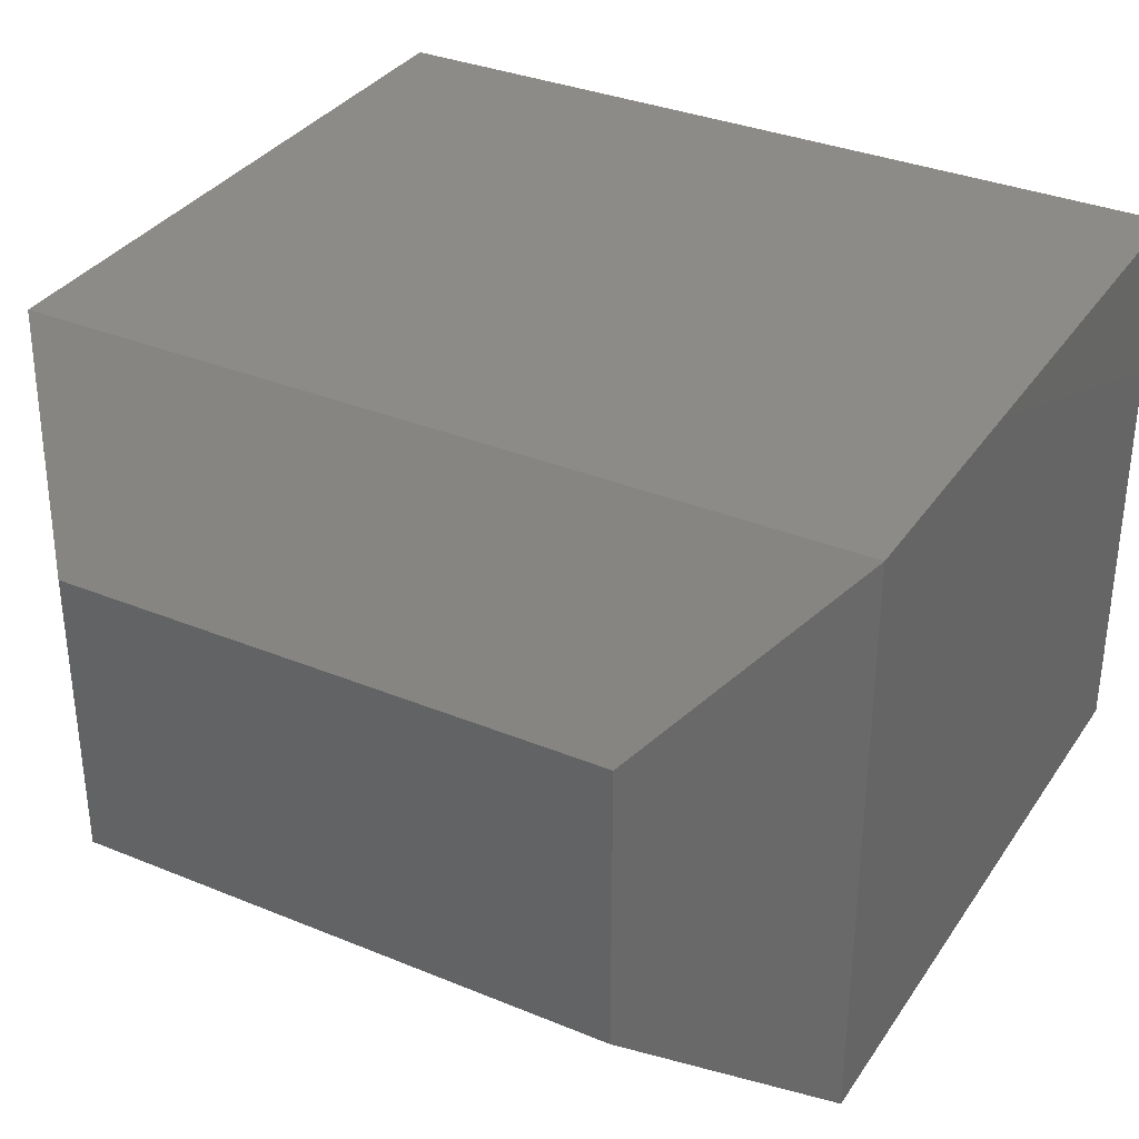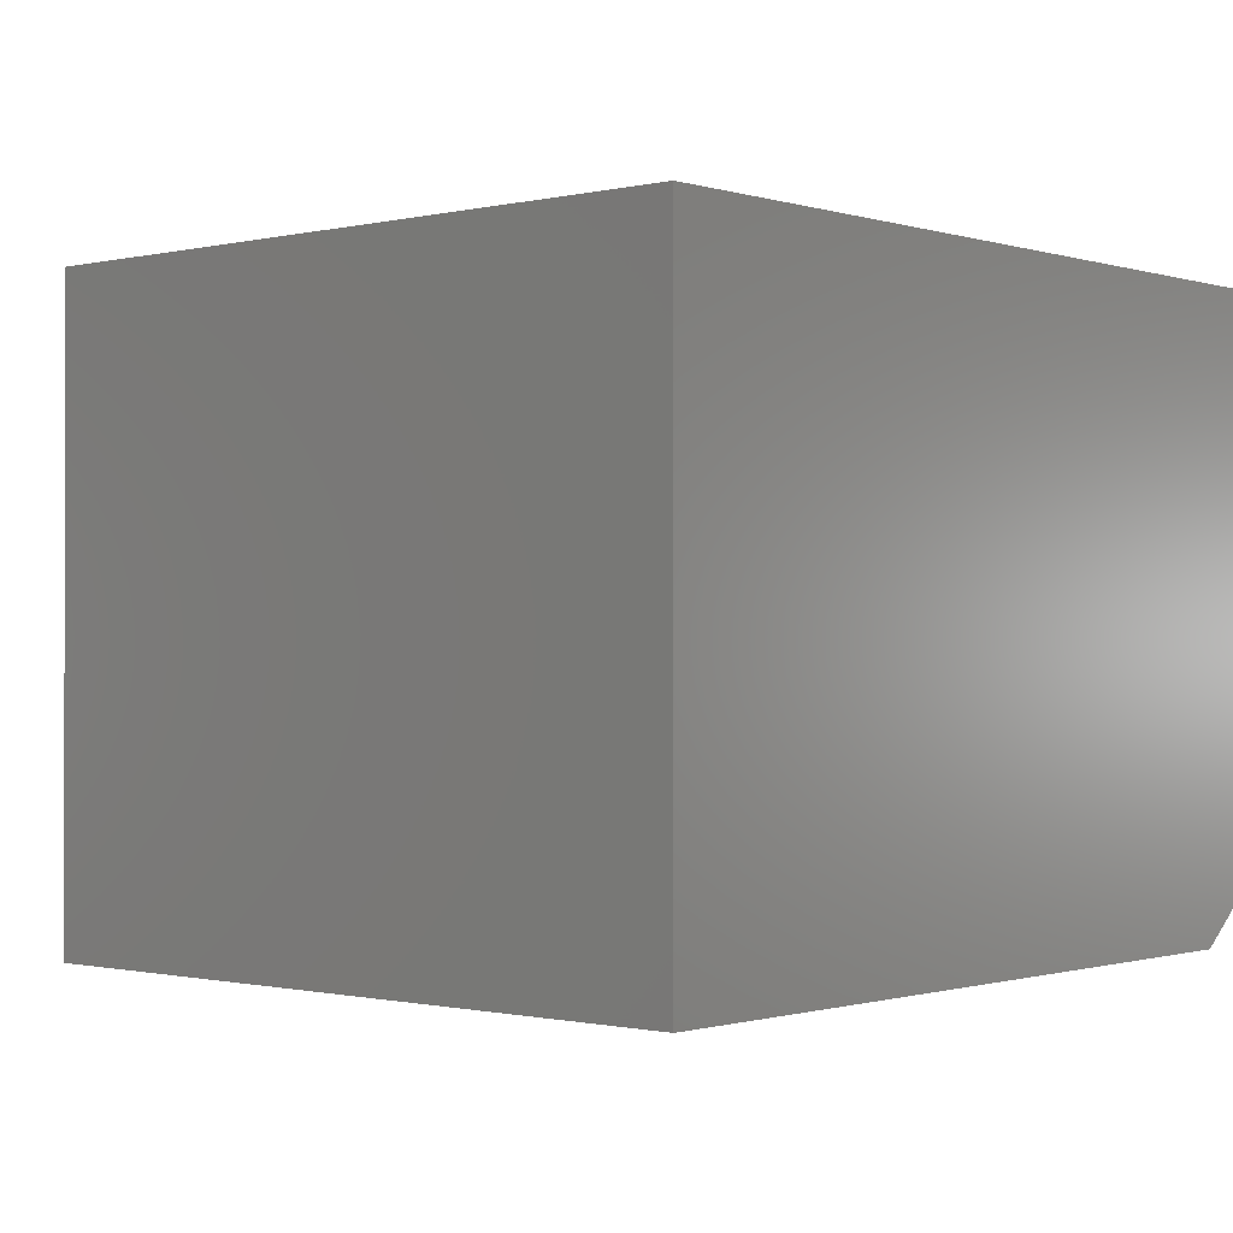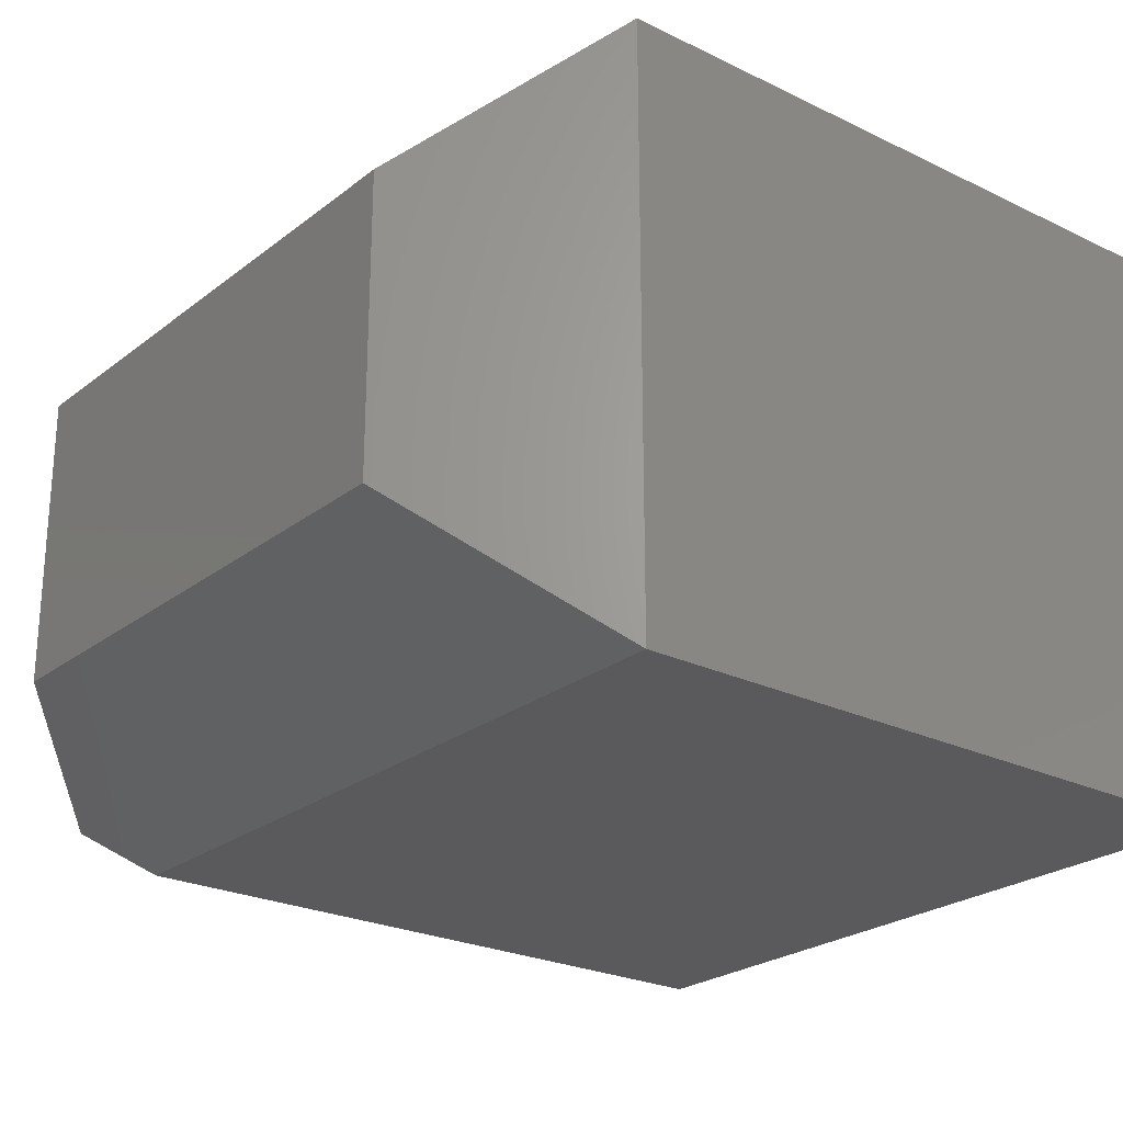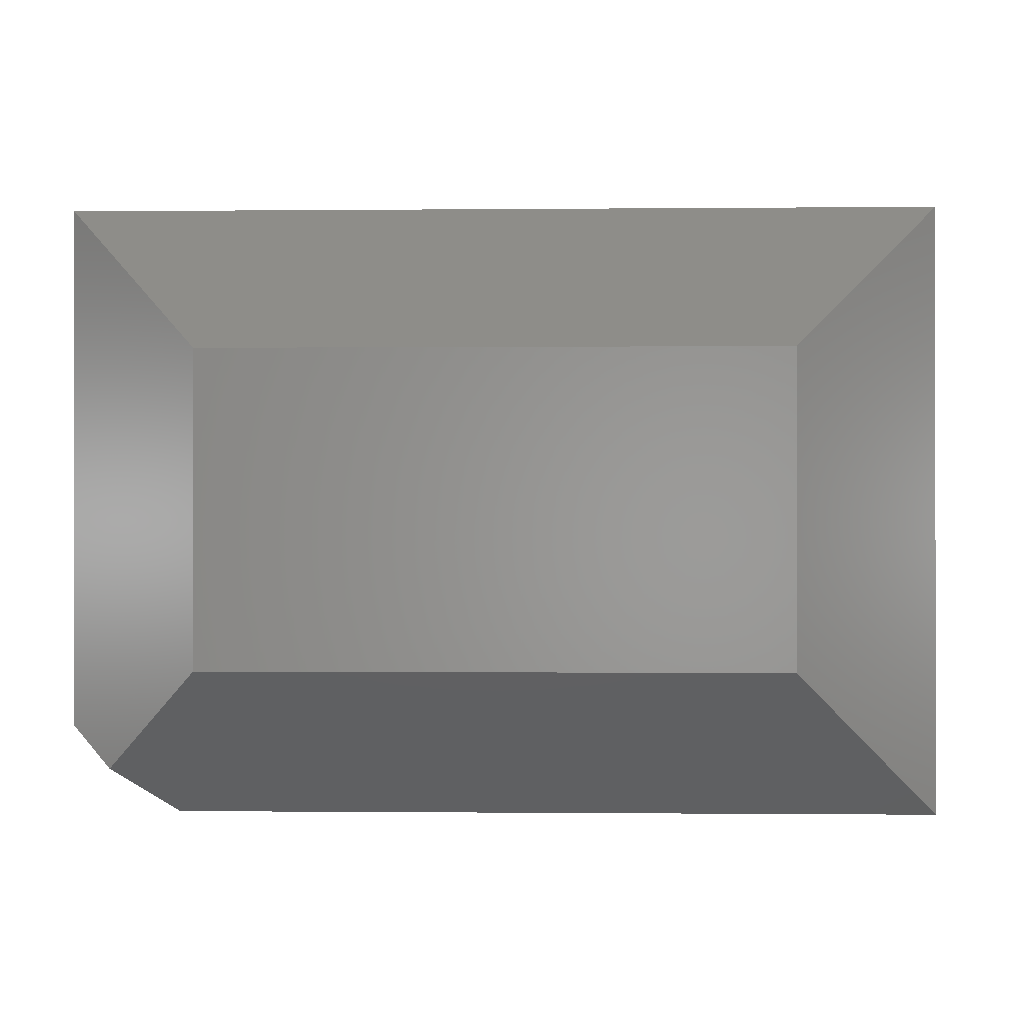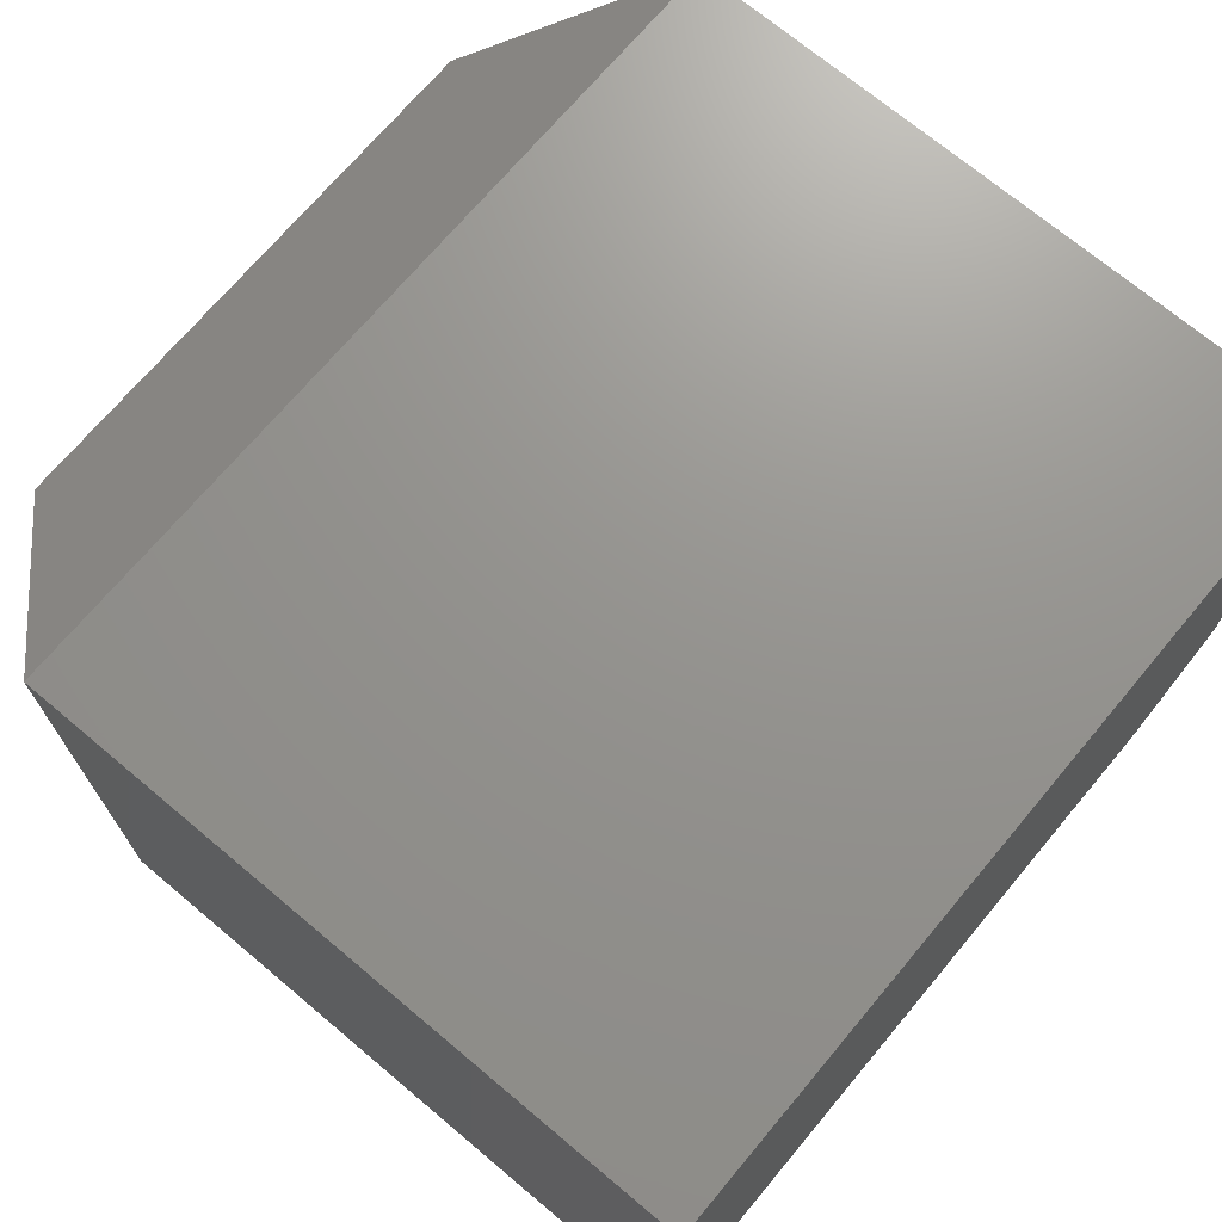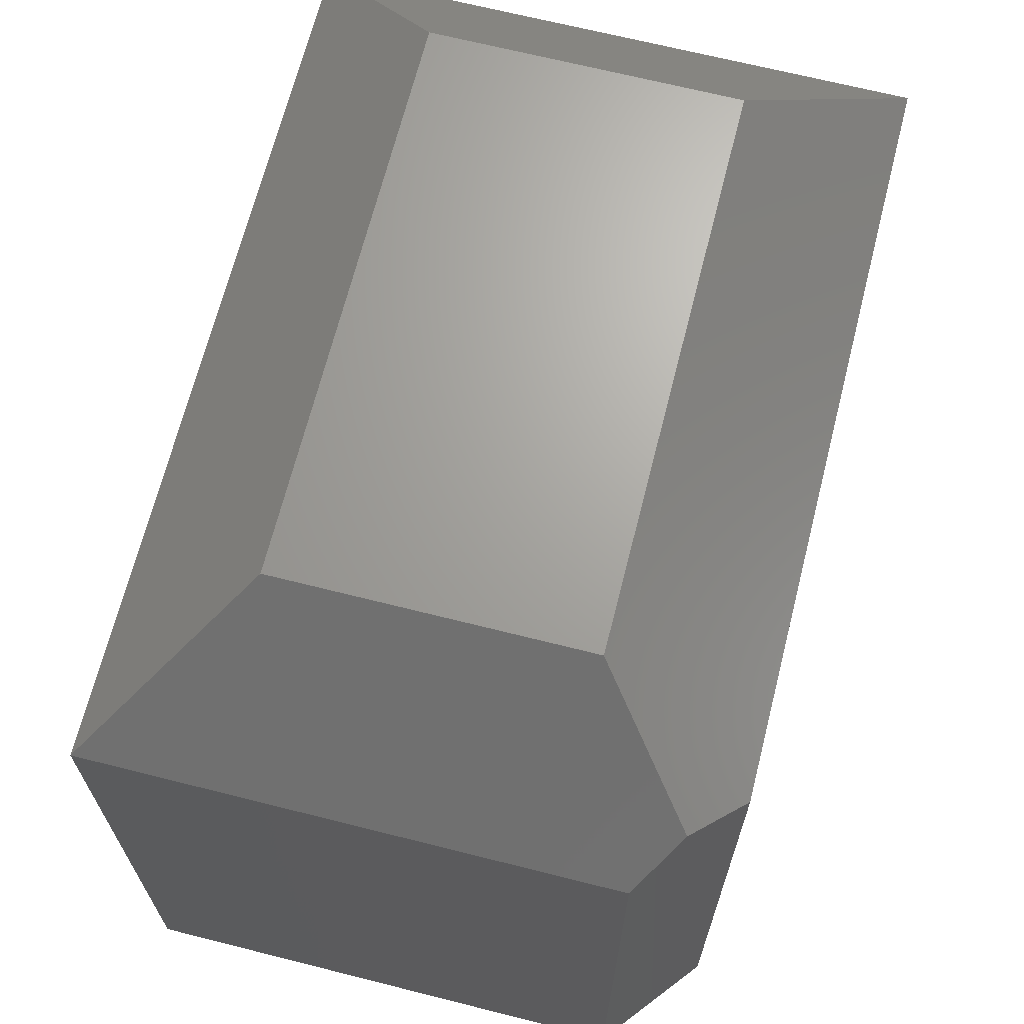
<metadata>
{"format":"stl","ext":"stl","renderer":"f3d","projection":"perspective","resolution":1024,"background":"white","views":[{"elev":34.0,"azim":29.1,"up":"+Y"},{"elev":-0.7,"azim":131.2,"up":"+Y"},{"elev":-24.4,"azim":51.4,"up":"+Y"},{"elev":-0.3,"azim":2.3,"up":"+Y"},{"elev":71.1,"azim":130.0,"up":"+Y"},{"elev":67.6,"azim":-75.8,"up":"+Z"}]}
</metadata>
<code>
# stl→obj: 15 verts, 26 faces
v -0.1918 -0.4028 -0.2103
v -0.1172 -0.3281 -0.125
v -0.2266 -0.375 -0.25
v -0.1172 -0.1094 -0.125
v -0.2266 5.551e-17 -0.25
v -0.1484 -0.4375 -0.25
v 0.3984 -0.4375 -0.25
v 0.2891 -0.3281 -0.125
v -0.1484 -0.4375 -0.75
v 0.3984 -0.4375 -0.75
v -0.2266 -0.375 -0.75
v -0.2266 0 -0.75
v 0.3984 3.469e-17 -0.75
v 0.3984 9.021e-17 -0.25
v 0.2891 -0.1094 -0.125
f 1 2 3
f 3 2 4
f 3 4 5
f 1 6 2
f 2 6 7
f 2 7 8
f 9 10 6
f 6 10 7
f 3 5 11
f 11 5 12
f 13 10 12
f 12 10 9
f 12 9 11
f 1 3 6
f 6 3 11
f 6 11 9
f 12 5 13
f 13 5 14
f 8 15 2
f 2 15 4
f 10 13 7
f 7 13 14
f 7 14 8
f 8 14 15
f 5 4 14
f 14 4 15

</code>
